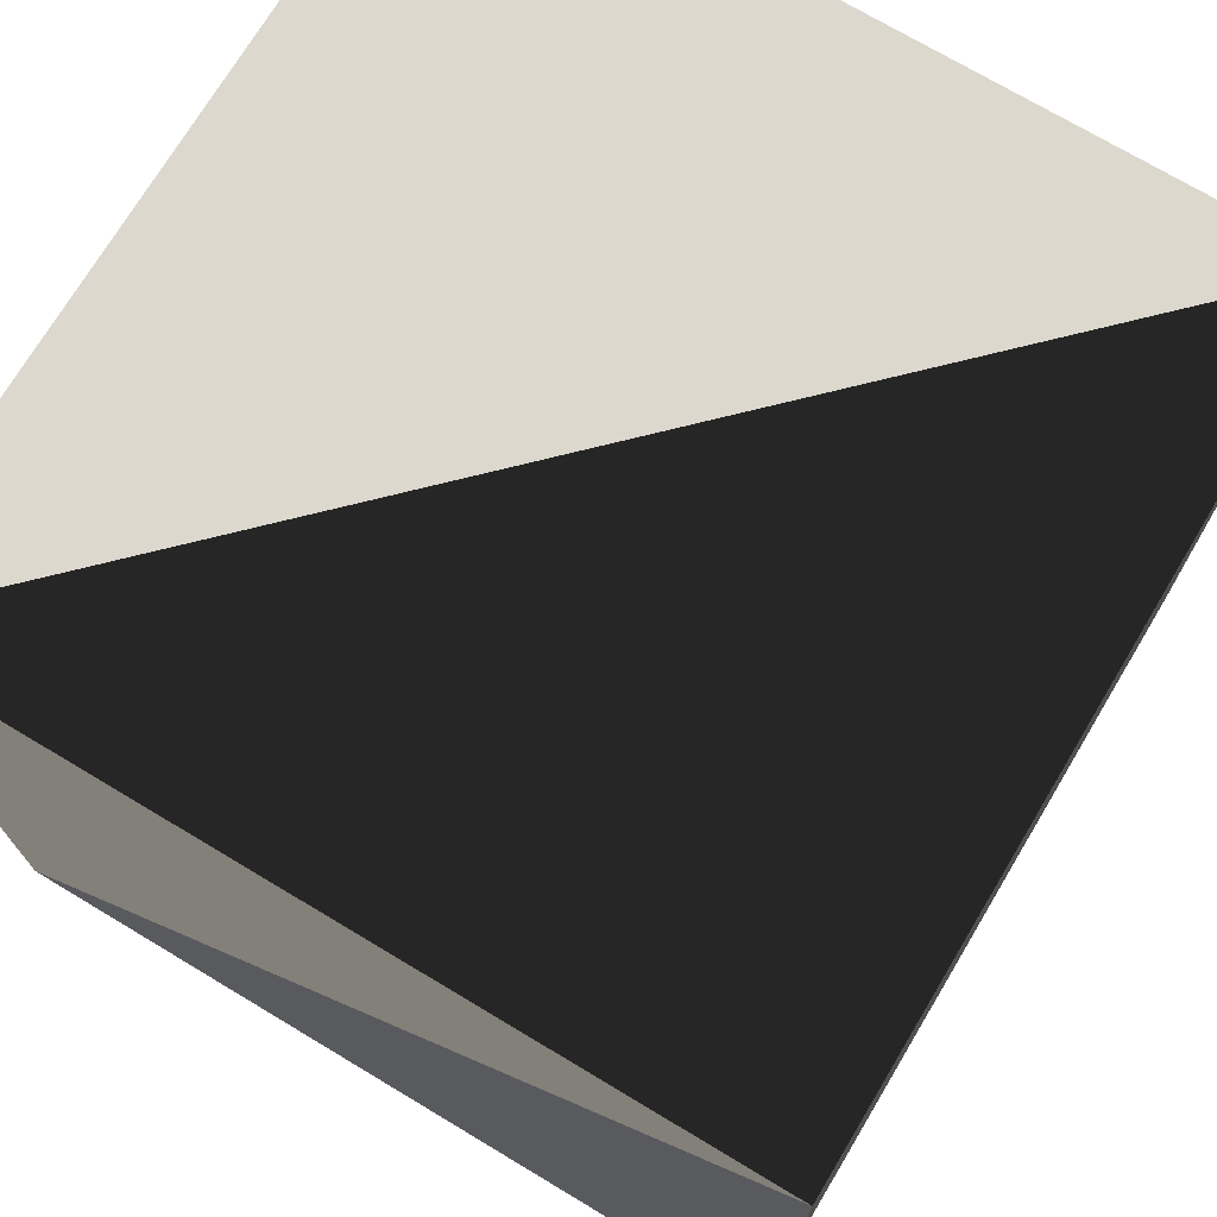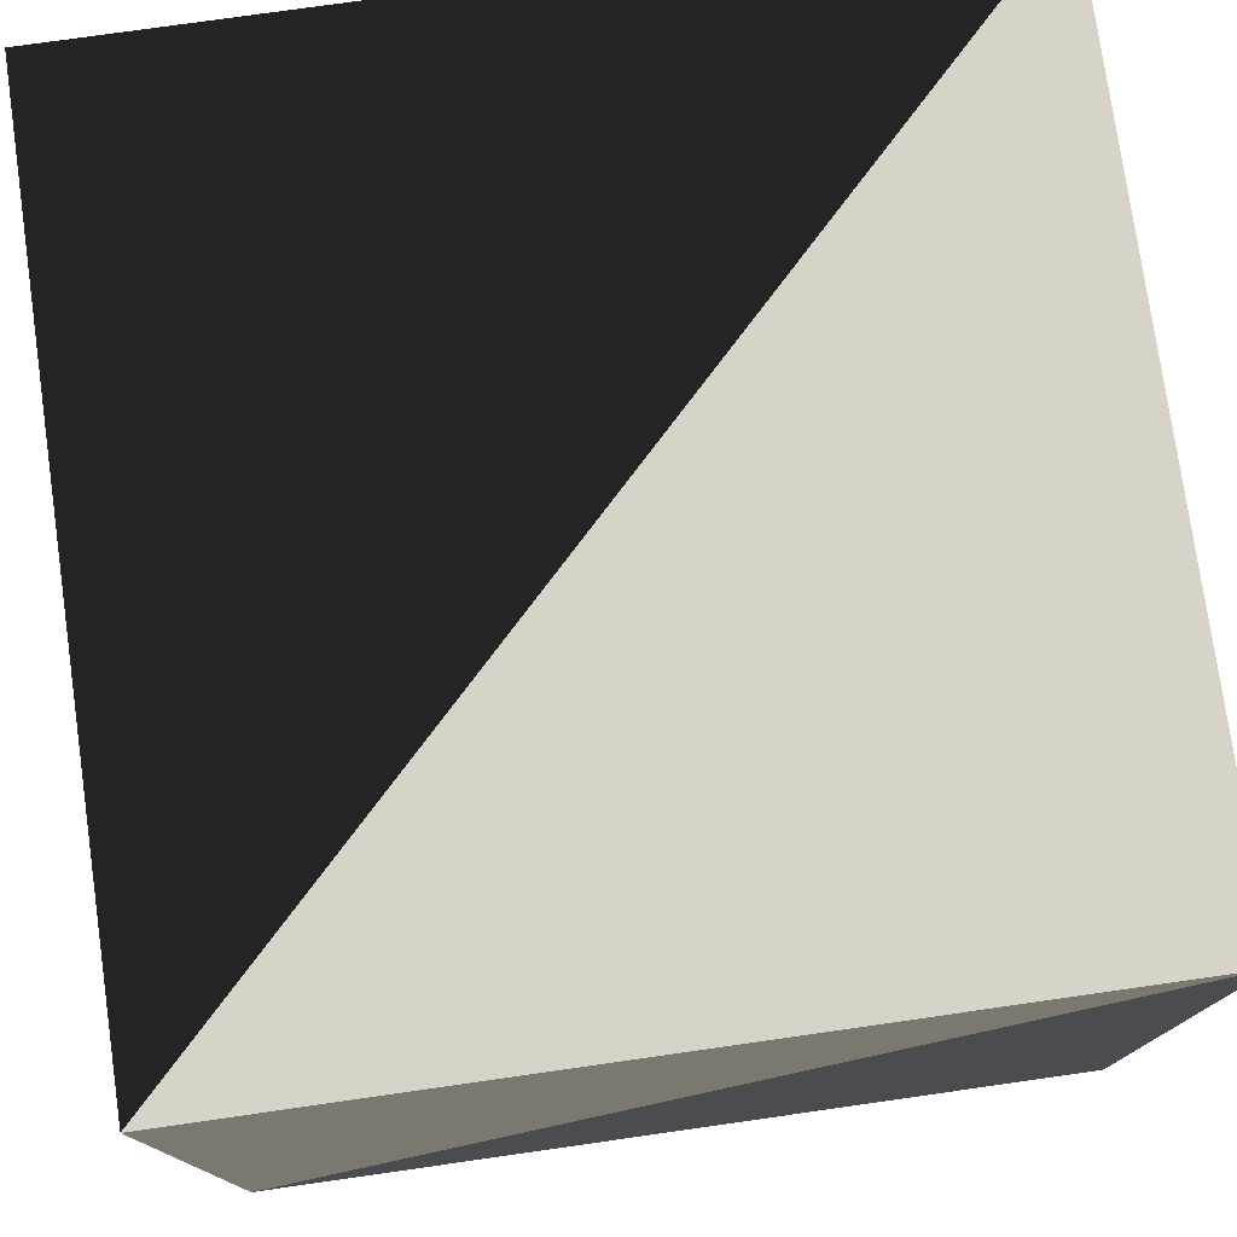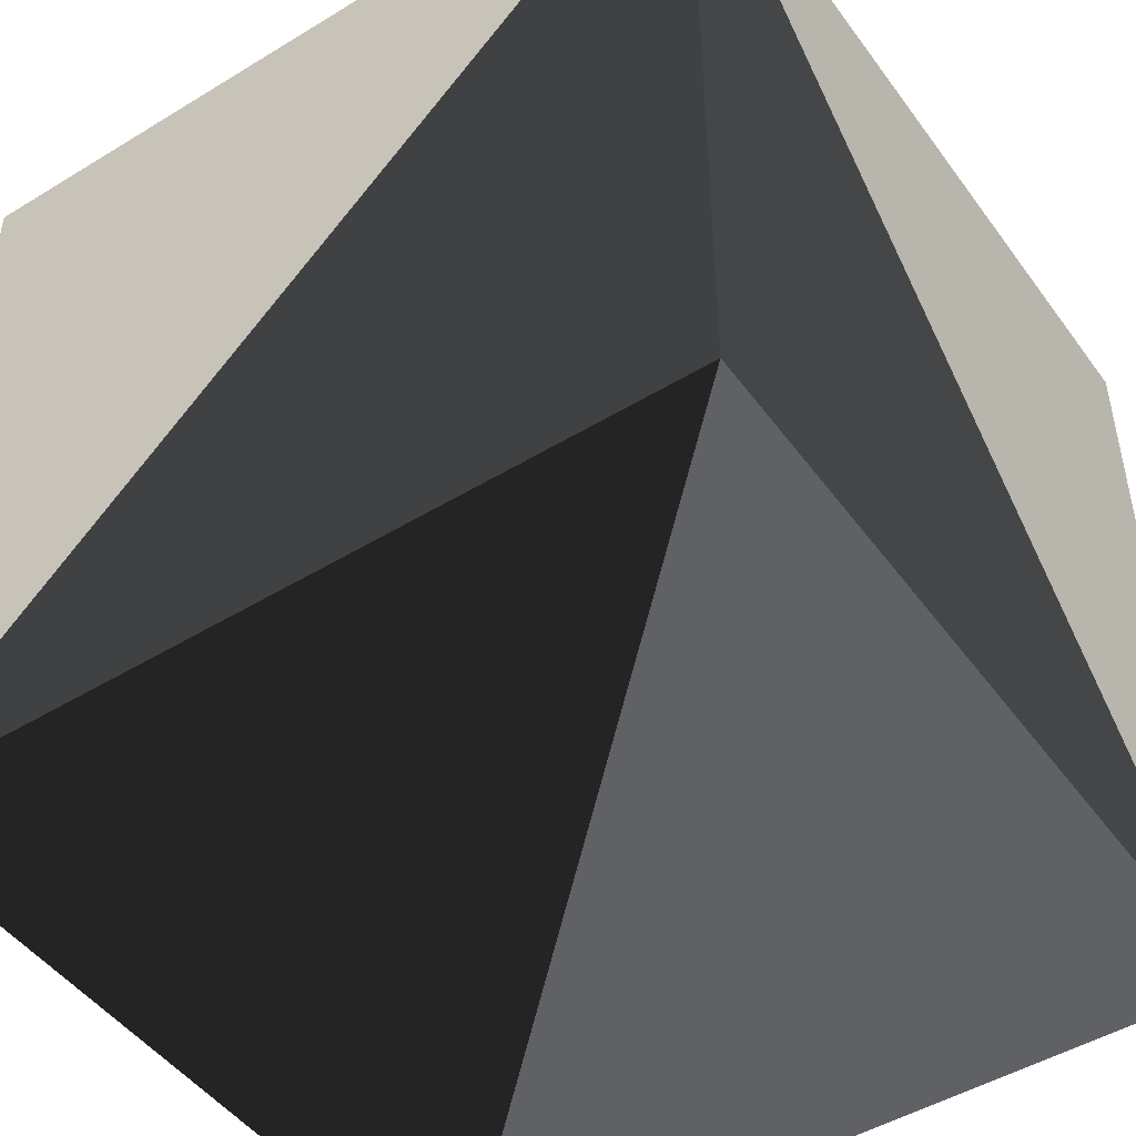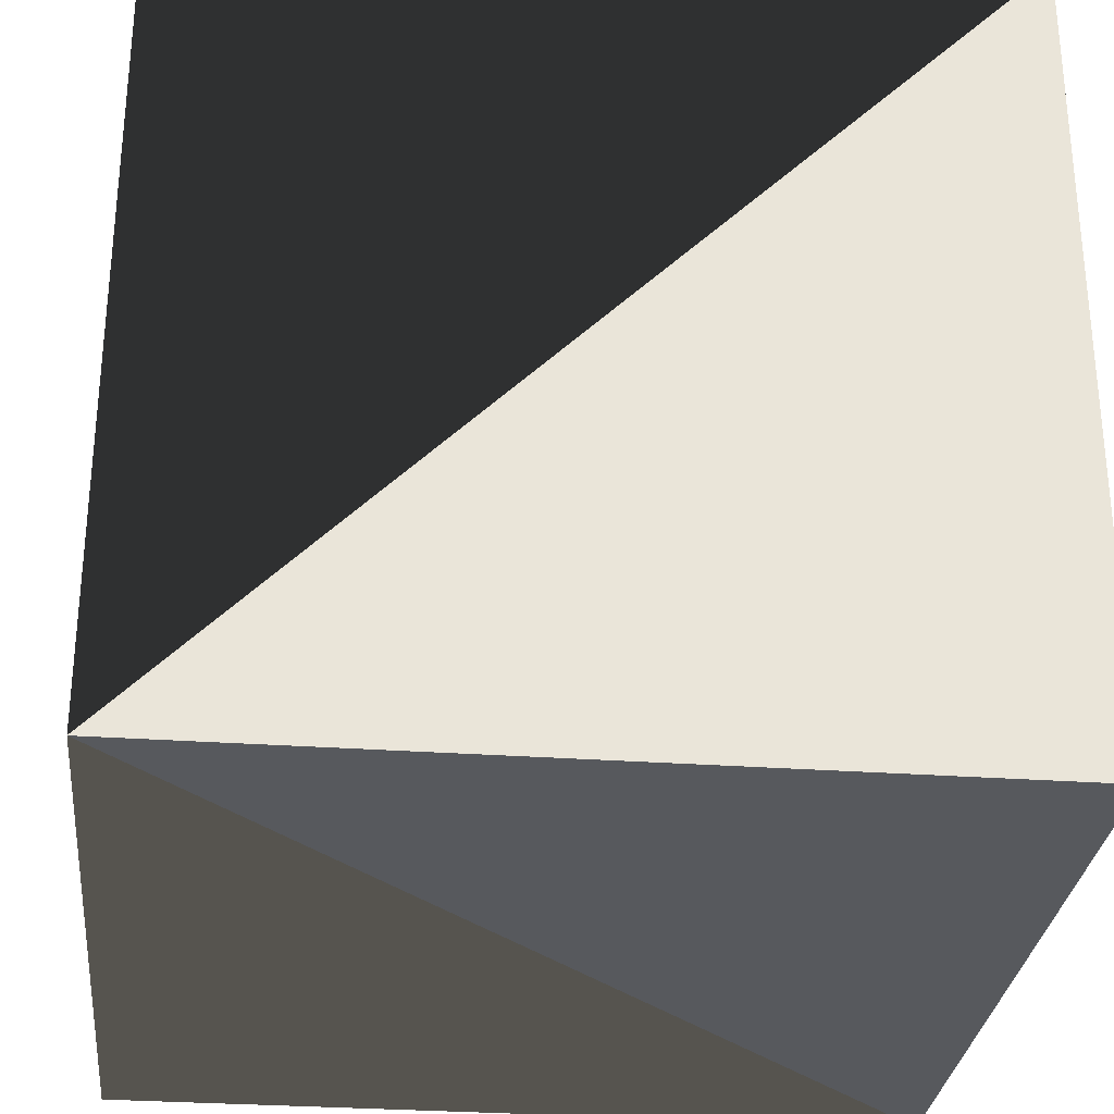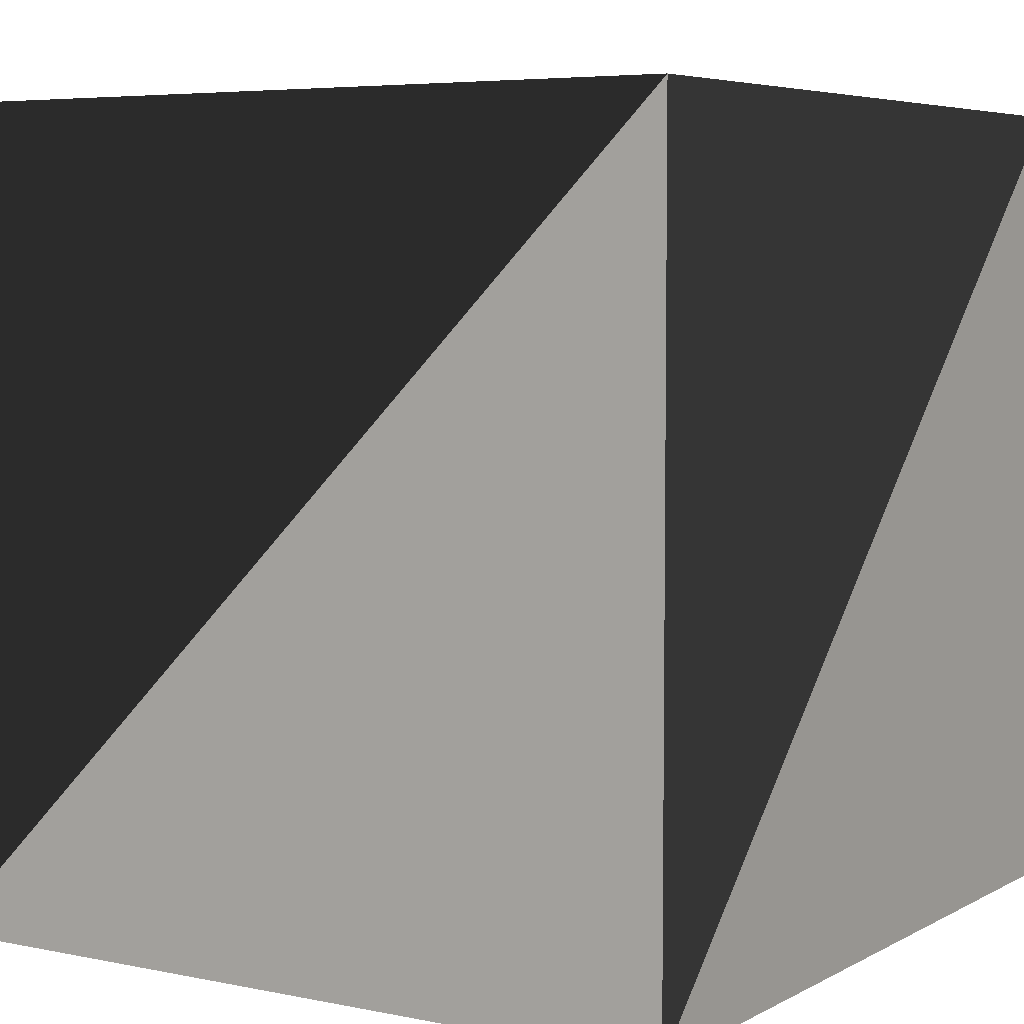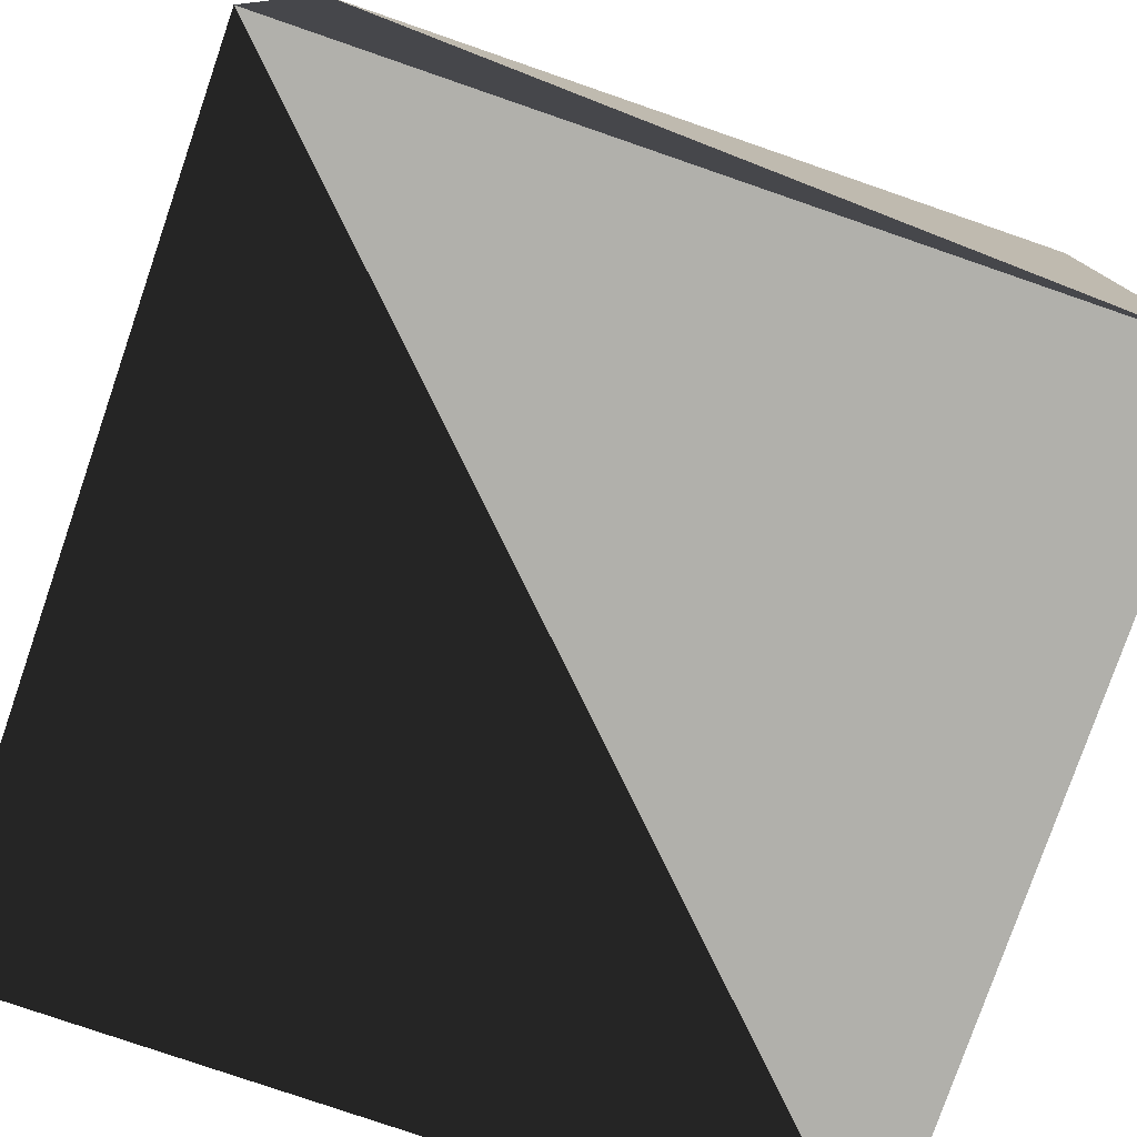
<metadata>
{"format":"obj","ext":"obj","renderer":"f3d","projection":"perspective","resolution":1024,"background":"white","views":[{"elev":72.6,"azim":-149.1,"up":"+Y"},{"elev":77.0,"azim":-8.1,"up":"+Y"},{"elev":-47.8,"azim":-145.6,"up":"+Z"},{"elev":-29.7,"azim":84.0,"up":"+Y"},{"elev":5.5,"azim":122.5,"up":"+Y"},{"elev":-78.4,"azim":-109.0,"up":"+Z"}]}
</metadata>
<code>
v -1 -1 1
v 1 -1 1
v 1 -1 -1
v -1 -1 -1
v -1 1 1
v 1 1 1
v 1 1 -1
v -1 1 -1
f 1 5 6
f 1 2 6
f 2 6 7
f 2 3 7
f 5 8 7
f 5 6 7
f 4 8 5
f 4 1 5
f 3 7 8
f 3 4 8
f 4 1 2
f 4 3 2

</code>
